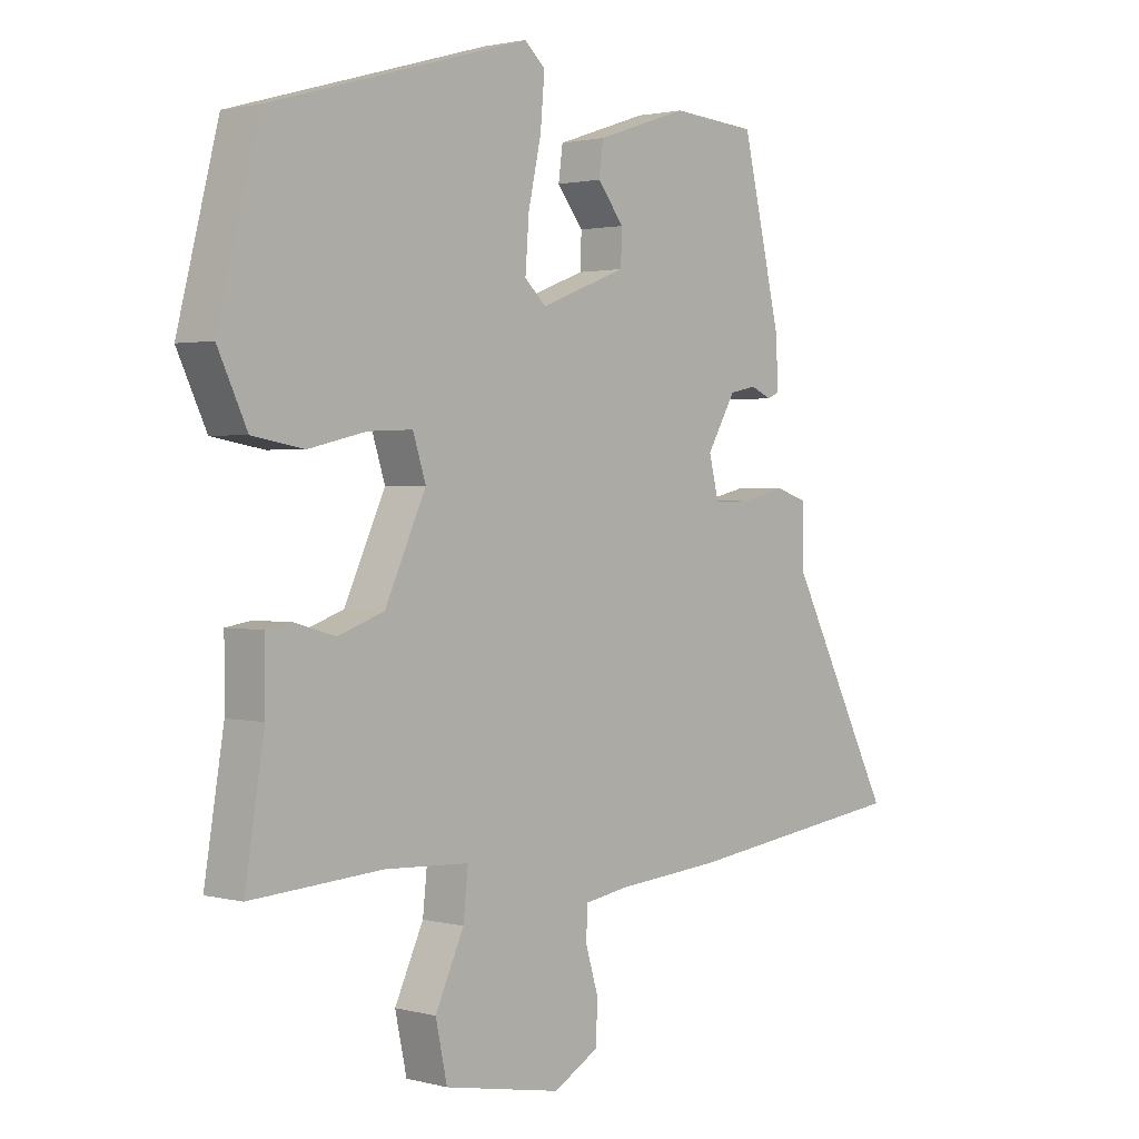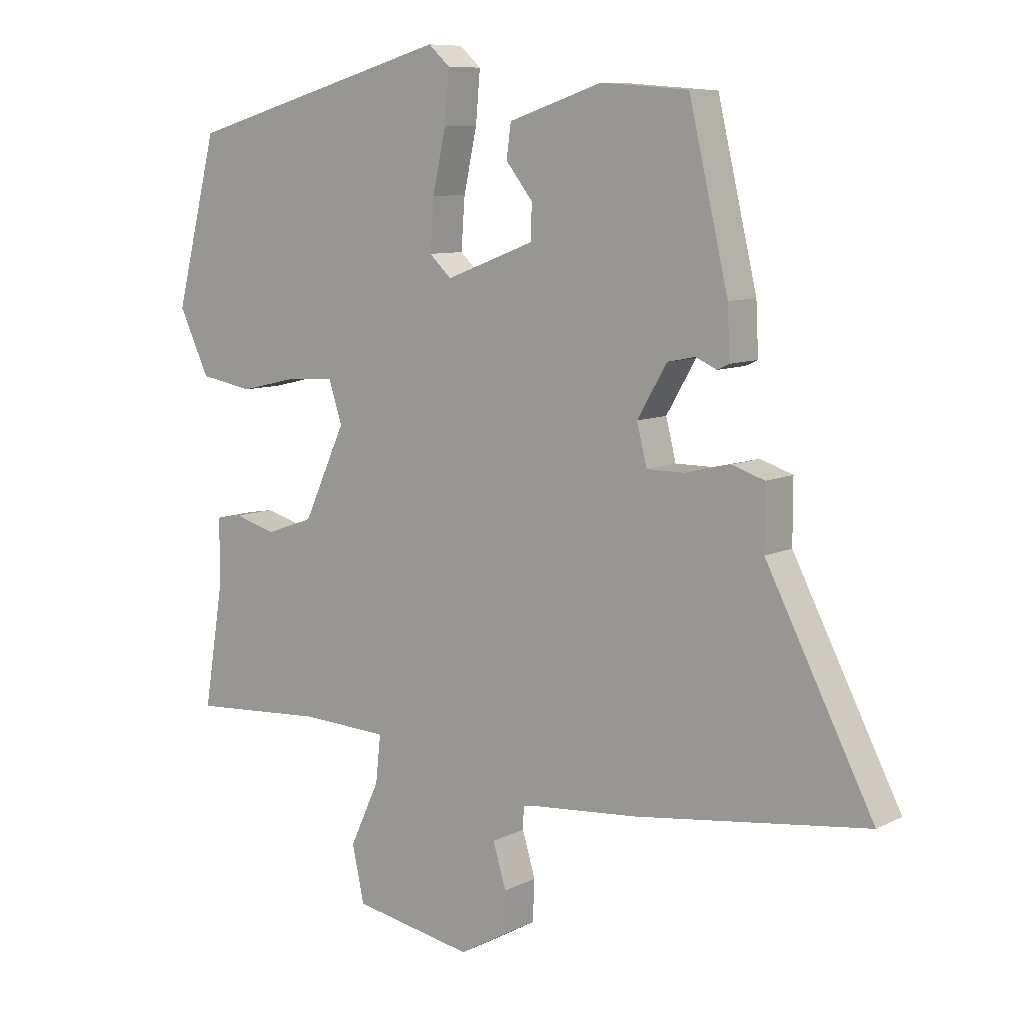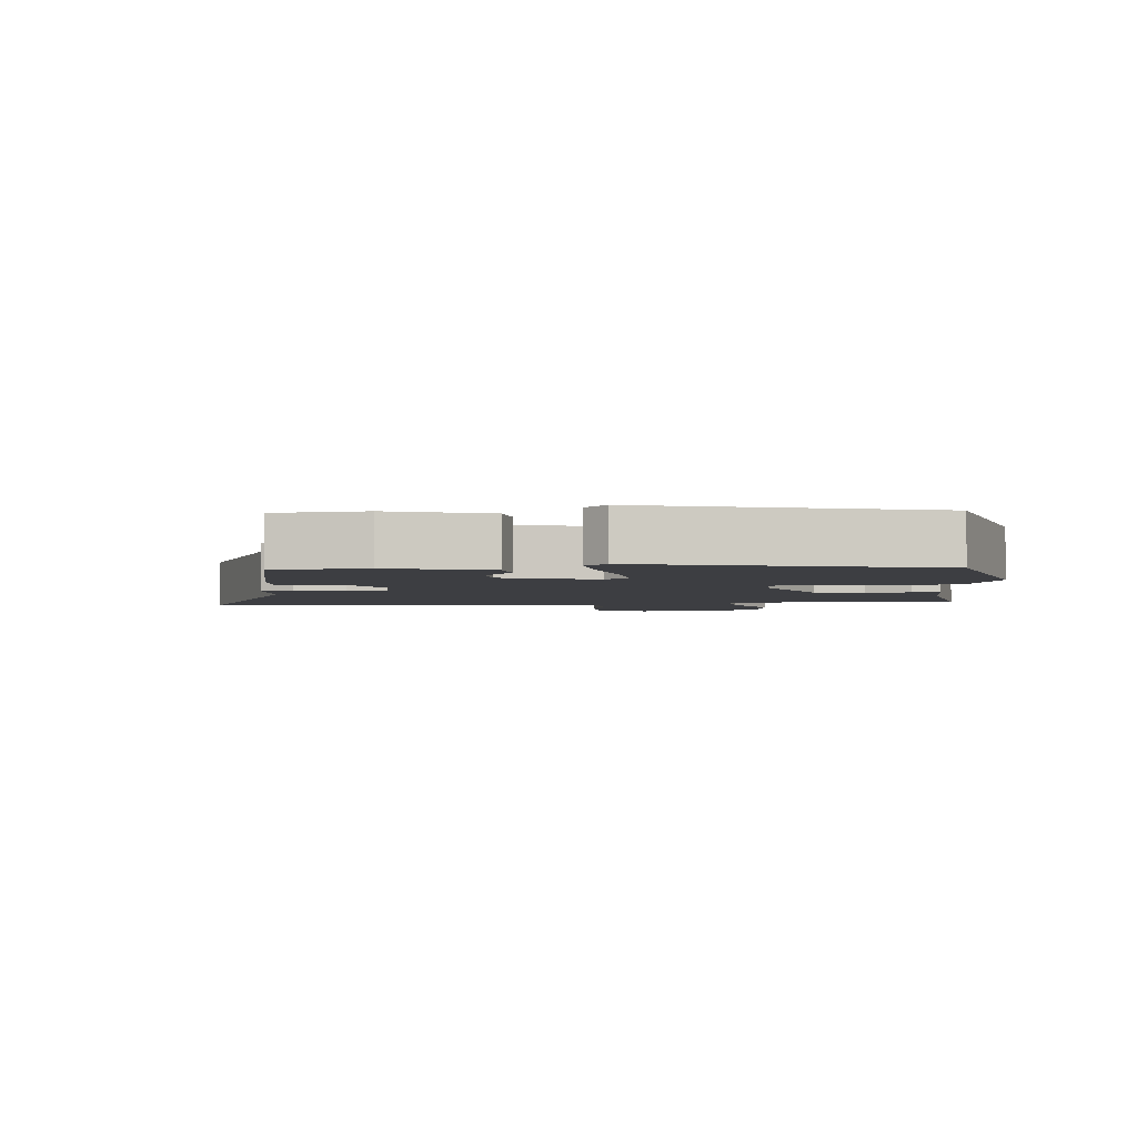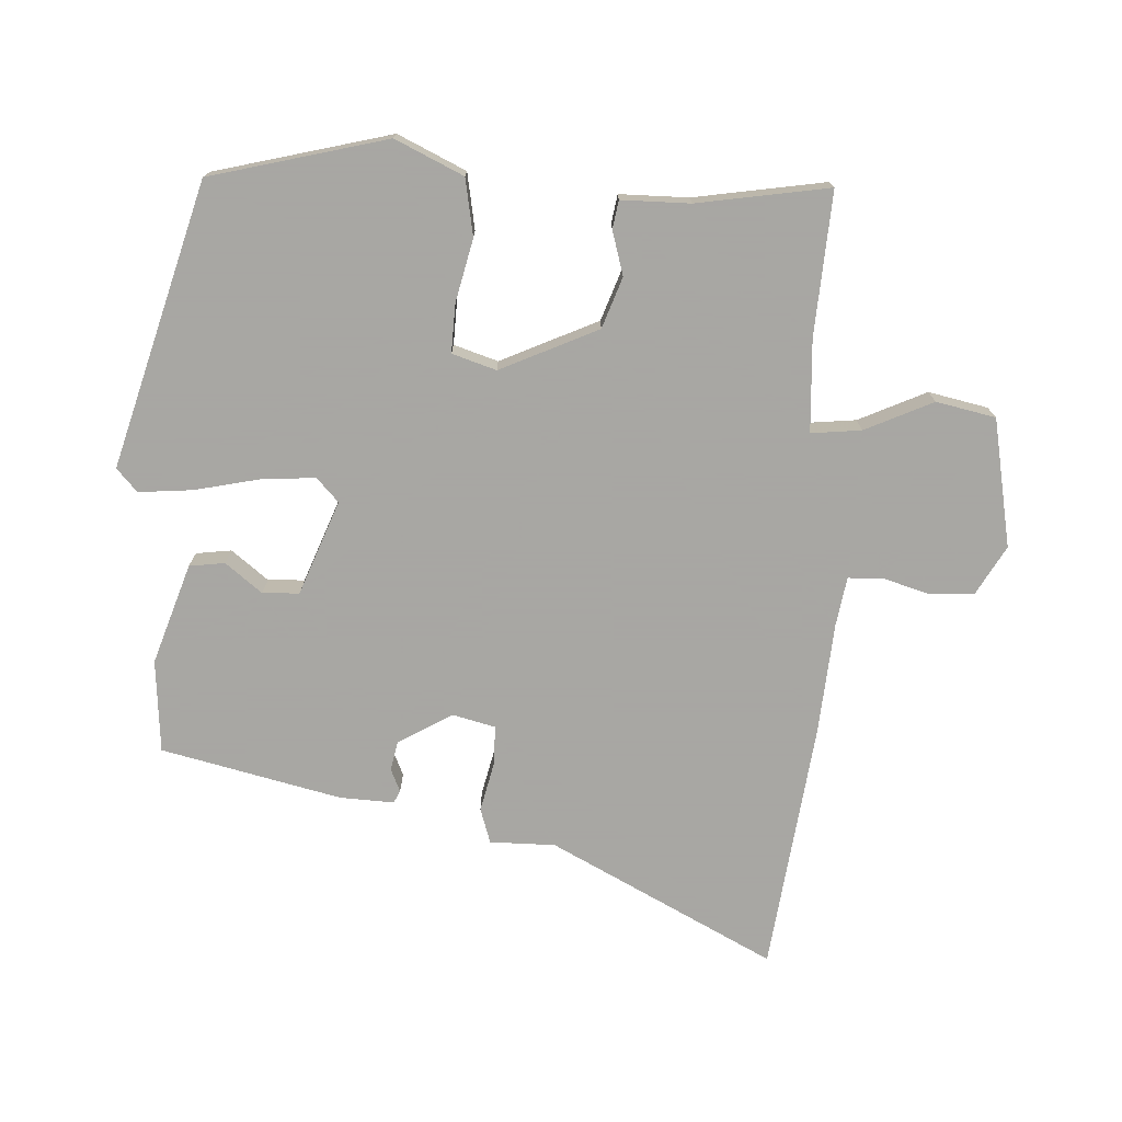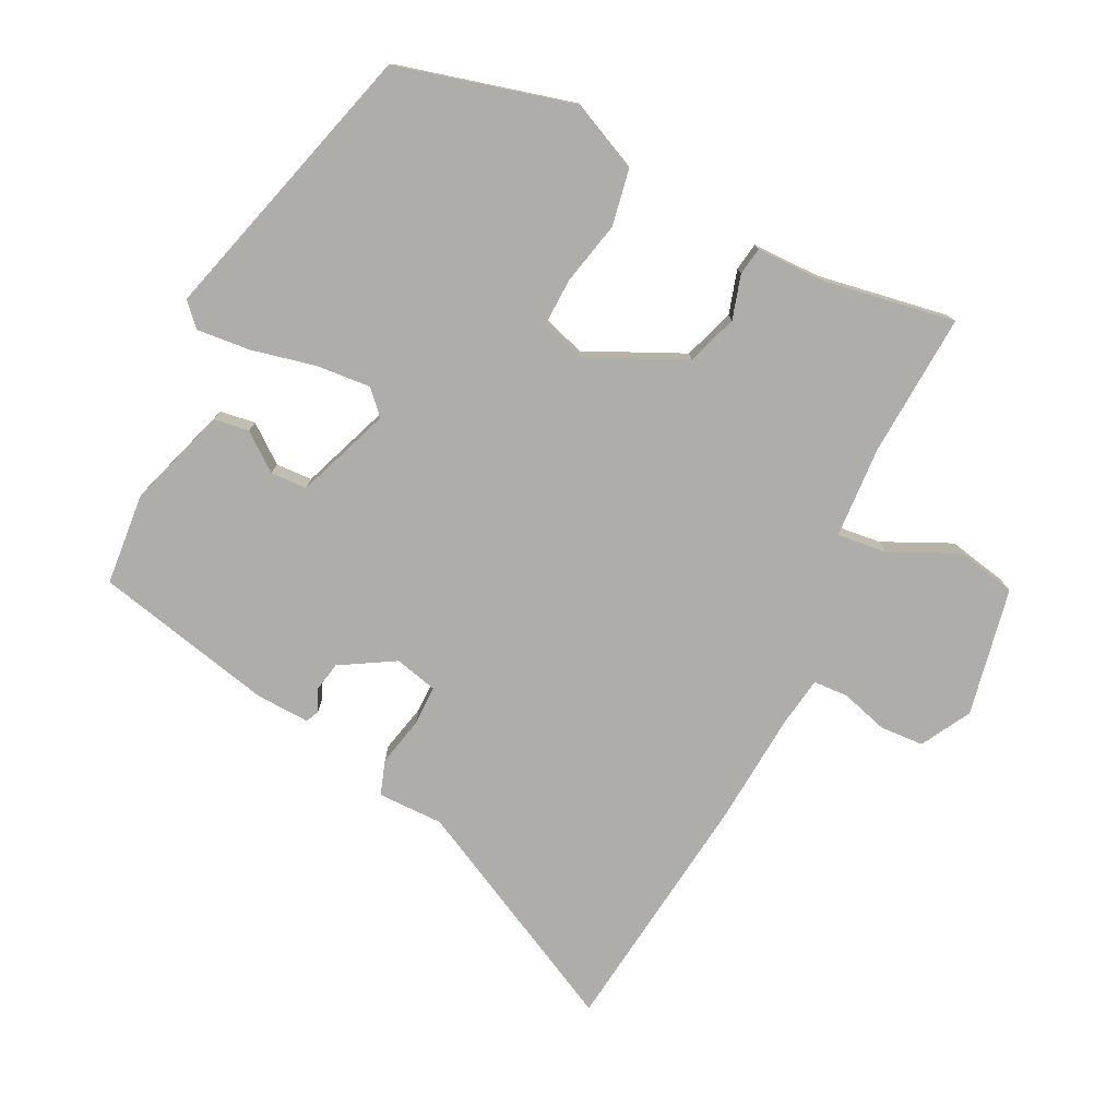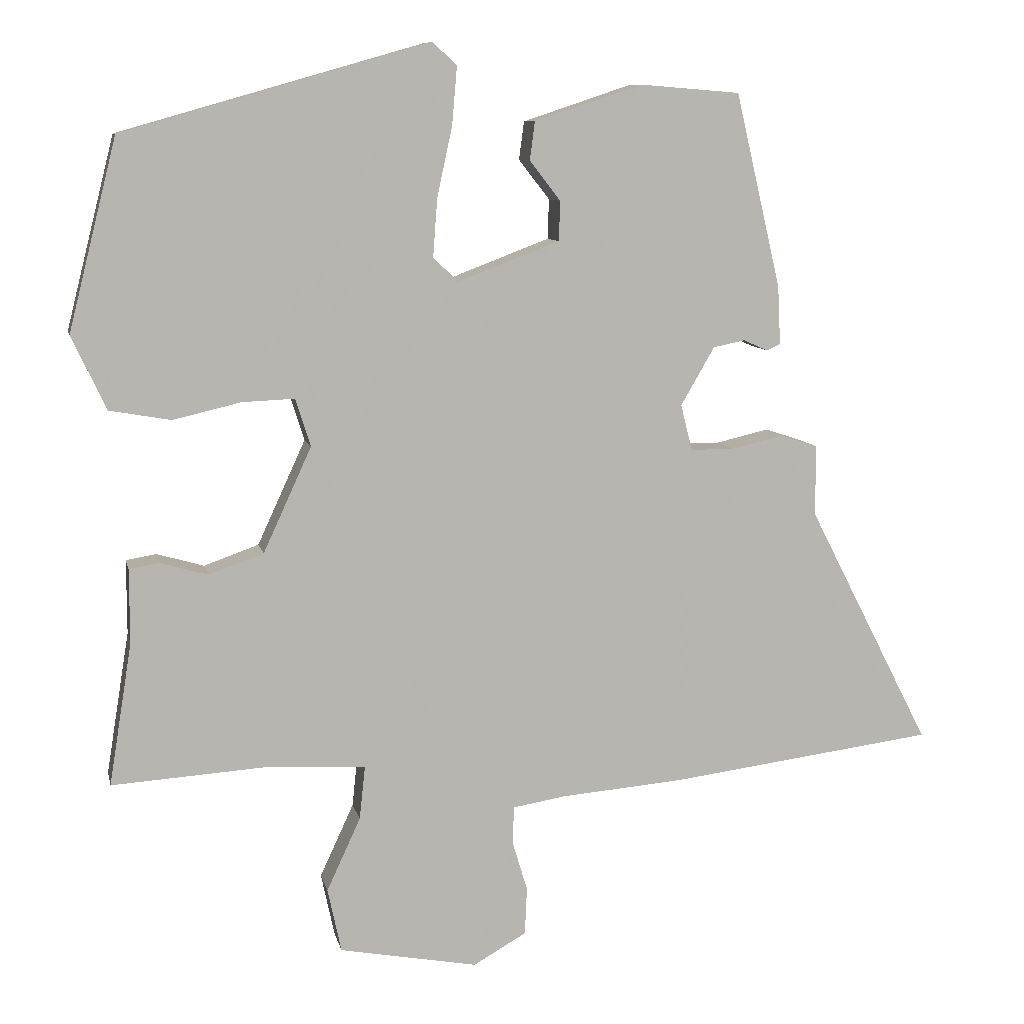
<metadata>
{"format":"obj","ext":"obj","renderer":"f3d","projection":"perspective","resolution":1024,"background":"white","views":[{"elev":1.7,"azim":132.7,"up":"+Z"},{"elev":8.8,"azim":-142.7,"up":"+Z"},{"elev":-3.5,"azim":6.1,"up":"+Y"},{"elev":-74.4,"azim":87.2,"up":"+Y"},{"elev":-77.3,"azim":64.1,"up":"+Y"},{"elev":9.1,"azim":168.0,"up":"+Z"}]}
</metadata>
<code>
v -0.313 0.07 -0.524
v -0.685 0.07 -0.476
v -0.513 0.07 -0.141
v -0.513 0.07 -0.043
v -0.461 0.07 -0.026
v -0.388 0.07 -0.043
v -0.328 0.07 -0.043
v -0.312 0.07 0.021
v -0.359 0.07 0.102
v -0.403 0.07 0.111
v -0.437 0.07 0.096
v -0.456 0.07 0.105
v -0.452 0.07 0.186
v -0.389 0.07 0.455
v -0.25 0.07 0.466
v -0.1 0.07 0.416
v -0.093 0.07 0.363
v -0.136 0.07 0.308
v -0.134 0.07 0.253
v 0.007 0.07 0.199
v 0.042 0.07 0.232
v 0.036 0.07 0.313
v 0.015 0.07 0.41
v 0.008 0.07 0.491
v 0.042 0.07 0.522
v 0.467 0.07 0.4
v 0.534 0.07 0.135
v 0.486 0.07 0.033
v 0.401 0.07 0.018
v 0.307 0.07 0.04
v 0.234 0.07 0.043
v 0.213 0.07 -0.023
v 0.28 0.07 -0.169
v 0.356 0.07 -0.196
v 0.422 0.07 -0.177
v 0.464 0.07 -0.184
v 0.464 0.07 -0.287
v 0.496 0.07 -0.485
v 0.281 0.07 -0.471
v 0.143 0.07 -0.478
v 0.151 0.07 -0.553
v 0.198 0.07 -0.655
v 0.179 0.07 -0.744
v -0.013 0.07 -0.78
v -0.087 0.07 -0.738
v -0.09 0.07 -0.672
v -0.069 0.07 -0.602
v -0.071 0.07 -0.55
v -0.144 0.07 -0.538
v -0.313 0 -0.524
v -0.685 0 -0.476
v -0.513 0 -0.141
v -0.513 0 -0.043
v -0.461 0 -0.026
v -0.388 0 -0.043
v -0.328 0 -0.043
v -0.312 0 0.021
v -0.359 0 0.102
v -0.403 0 0.111
v -0.437 0 0.096
v -0.456 0 0.105
v -0.452 0 0.186
v -0.389 0 0.455
v -0.25 0 0.466
v -0.1 0 0.416
v -0.093 0 0.363
v -0.136 0 0.308
v -0.134 0 0.253
v 0.007 0 0.199
v 0.042 0 0.232
v 0.036 0 0.313
v 0.015 0 0.41
v 0.008 0 0.491
v 0.042 0 0.522
v 0.467 0 0.4
v 0.534 0 0.135
v 0.486 0 0.033
v 0.401 0 0.018
v 0.307 0 0.04
v 0.234 0 0.043
v 0.213 0 -0.023
v 0.28 0 -0.169
v 0.356 0 -0.196
v 0.422 0 -0.177
v 0.464 0 -0.184
v 0.464 0 -0.287
v 0.496 0 -0.485
v 0.281 0 -0.471
v 0.143 0 -0.478
v 0.151 0 -0.553
v 0.198 0 -0.655
v 0.179 0 -0.744
v -0.013 0 -0.78
v -0.087 0 -0.738
v -0.09 0 -0.672
v -0.069 0 -0.602
v -0.071 0 -0.55
v -0.144 0 -0.538
f 45 46 47
f 44 45 47
f 43 44 47
f 42 43 47
f 41 42 47
f 40 41 47 48
f 37 38 39
f 37 39 40
f 36 37 40
f 35 36 40
f 34 35 40
f 40 48 49
f 34 40 49
f 33 34 49
f 28 29 30
f 27 28 30
f 26 27 30
f 25 26 30
f 24 25 30
f 23 24 30
f 22 23 30
f 21 22 30 31
f 20 21 31 32
f 16 17 18
f 15 16 18
f 14 15 18
f 13 14 18
f 12 13 18
f 11 12 18
f 10 11 18
f 9 10 18 19
f 20 32 33
f 19 20 33
f 9 19 33
f 8 9 33
f 3 4 5 6
f 2 3 6 7
f 33 49 1
f 8 33 1
f 7 8 1
f 1 2 7
f 96 95 94
f 96 94 93
f 96 93 92
f 96 92 91
f 96 91 90
f 97 96 90 89
f 88 87 86
f 89 88 86
f 89 86 85
f 89 85 84
f 89 84 83
f 98 97 89
f 98 89 83
f 98 83 82
f 79 78 77
f 79 77 76
f 79 76 75
f 79 75 74
f 79 74 73
f 79 73 72
f 79 72 71
f 80 79 71 70
f 81 80 70 69
f 67 66 65
f 67 65 64
f 67 64 63
f 67 63 62
f 67 62 61
f 67 61 60
f 67 60 59
f 68 67 59 58
f 82 81 69
f 82 69 68
f 82 68 58
f 82 58 57
f 55 54 53 52
f 56 55 52 51
f 50 98 82
f 50 82 57
f 50 57 56
f 56 51 50
f 1 50 51 2
f 2 51 52 3
f 3 52 53 4
f 4 53 54 5
f 5 54 55 6
f 6 55 56 7
f 7 56 57 8
f 8 57 58 9
f 9 58 59 10
f 10 59 60 11
f 11 60 61 12
f 12 61 62 13
f 13 62 63 14
f 14 63 64 15
f 15 64 65 16
f 16 65 66 17
f 17 66 67 18
f 18 67 68 19
f 19 68 69 20
f 20 69 70 21
f 21 70 71 22
f 22 71 72 23
f 23 72 73 24
f 24 73 74 25
f 25 74 75 26
f 26 75 76 27
f 27 76 77 28
f 28 77 78 29
f 29 78 79 30
f 30 79 80 31
f 31 80 81 32
f 32 81 82 33
f 33 82 83 34
f 34 83 84 35
f 35 84 85 36
f 36 85 86 37
f 37 86 87 38
f 38 87 88 39
f 39 88 89 40
f 40 89 90 41
f 41 90 91 42
f 42 91 92 43
f 43 92 93 44
f 44 93 94 45
f 45 94 95 46
f 46 95 96 47
f 47 96 97 48
f 48 97 98 49
f 49 98 50 1

</code>
